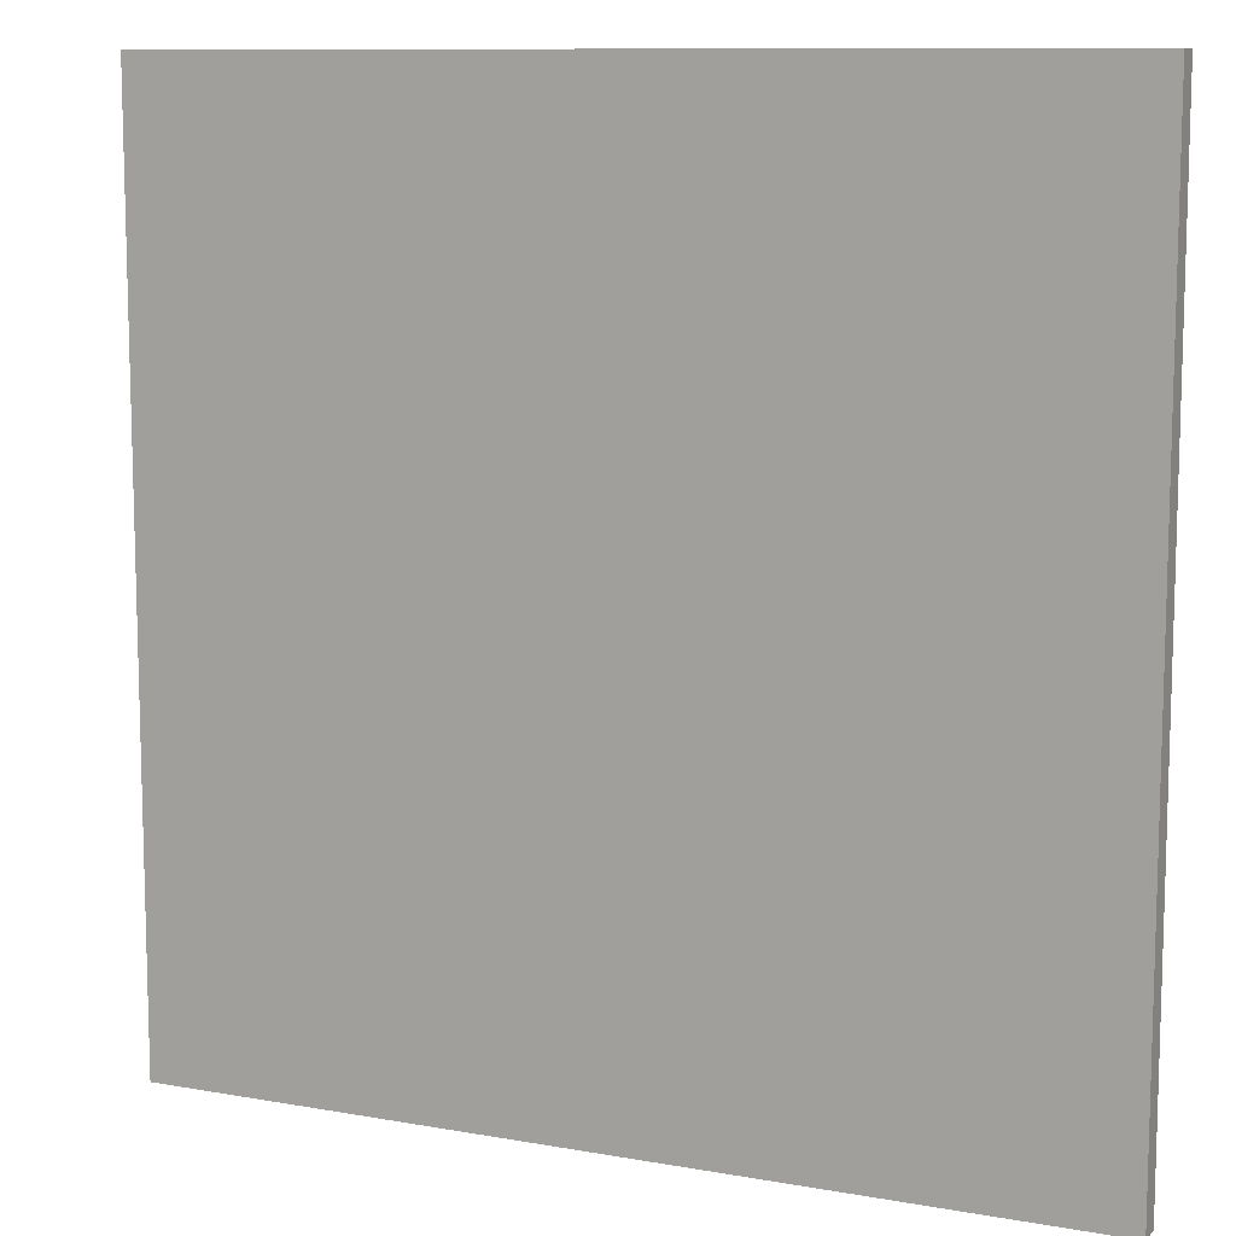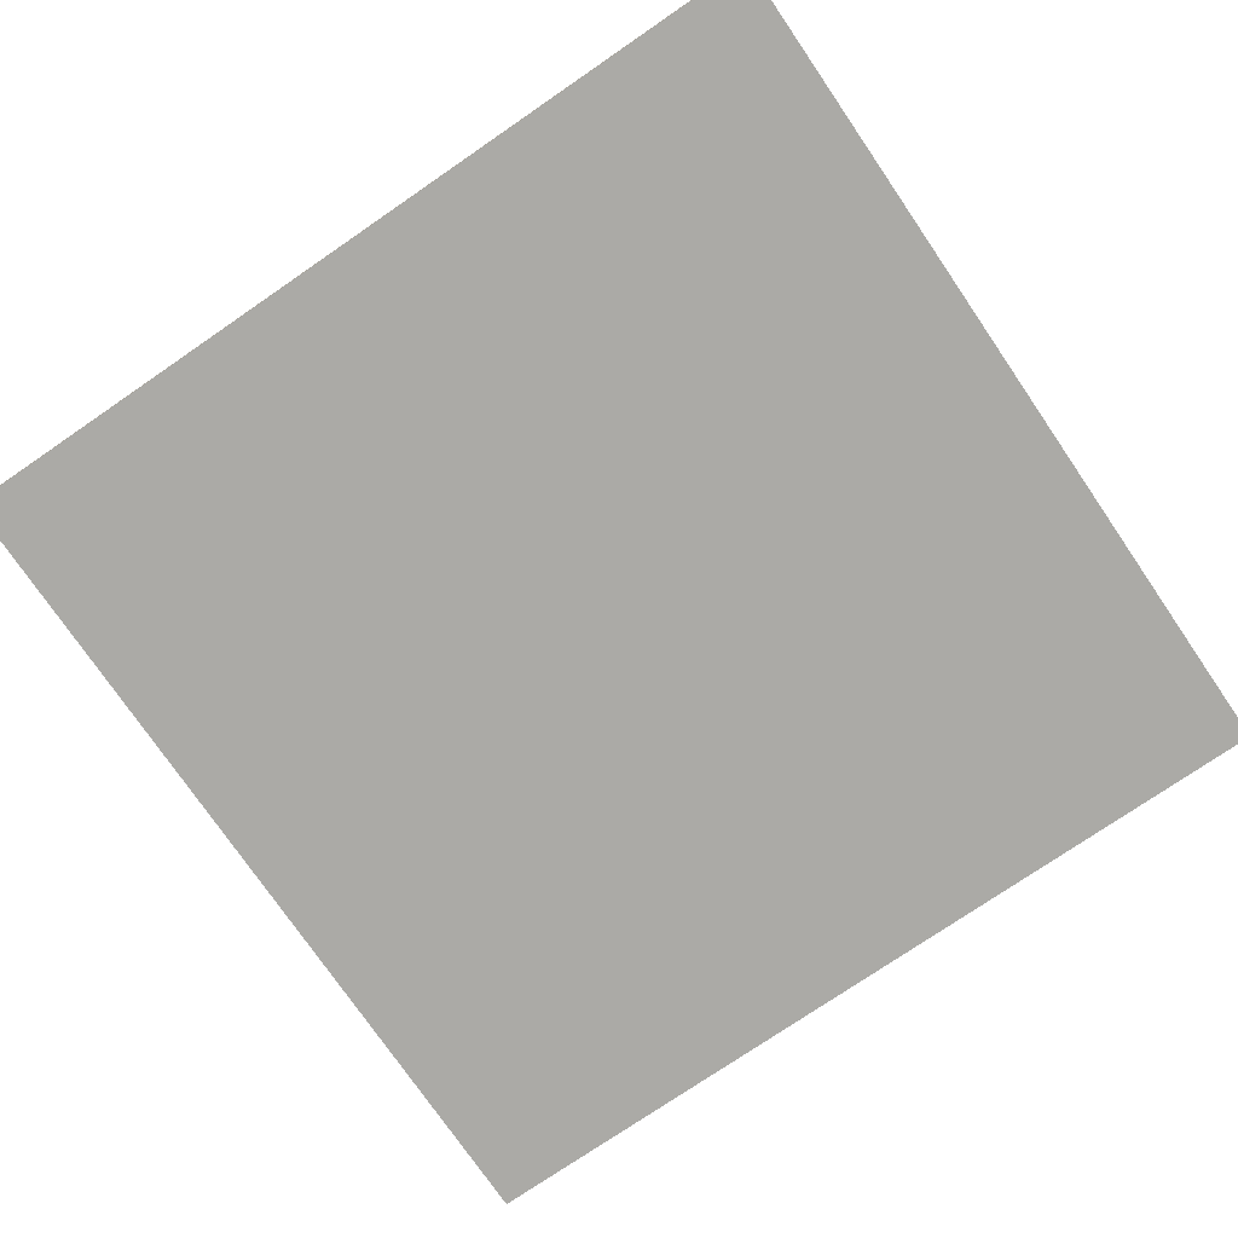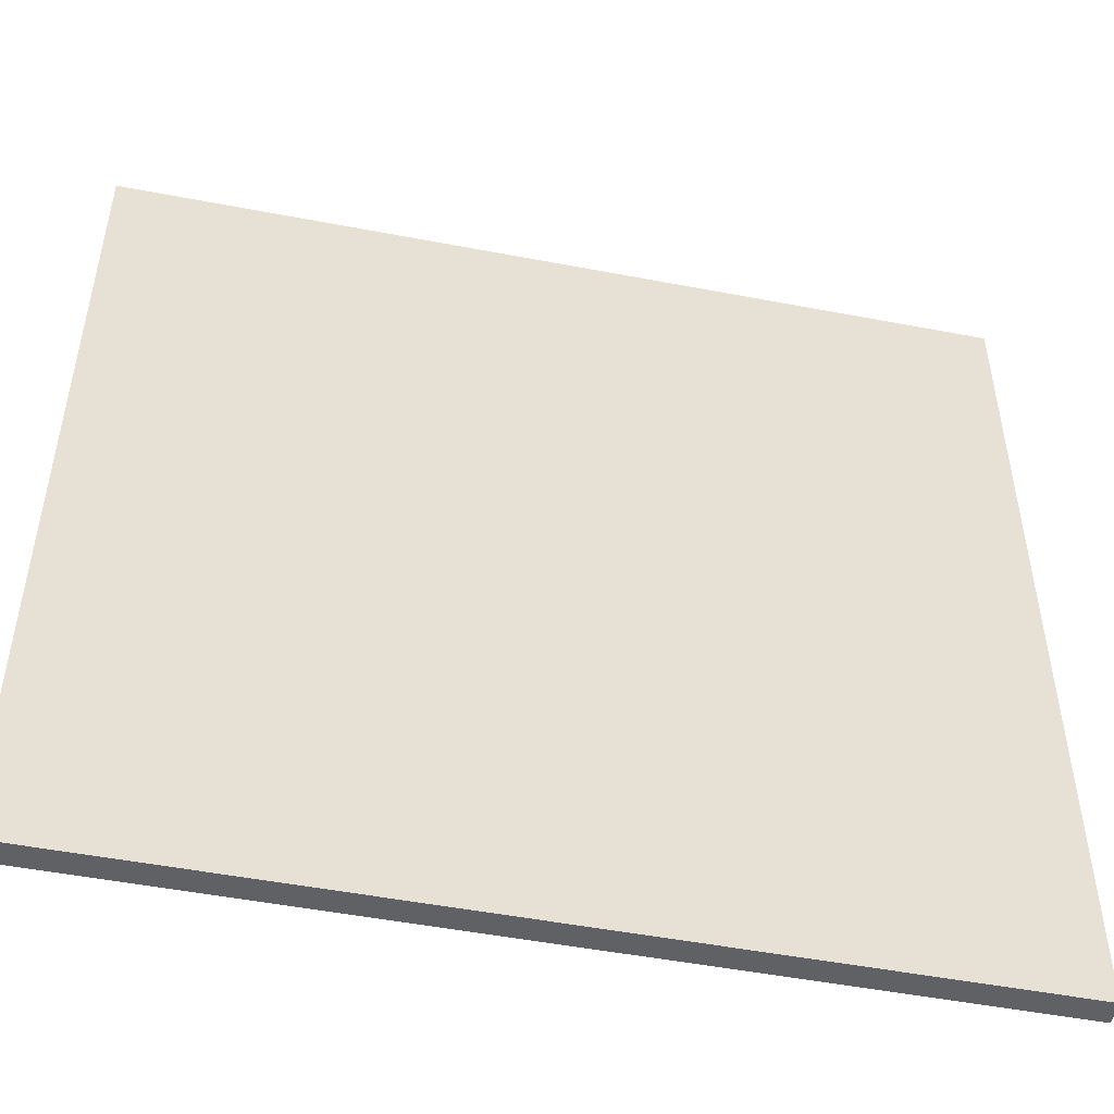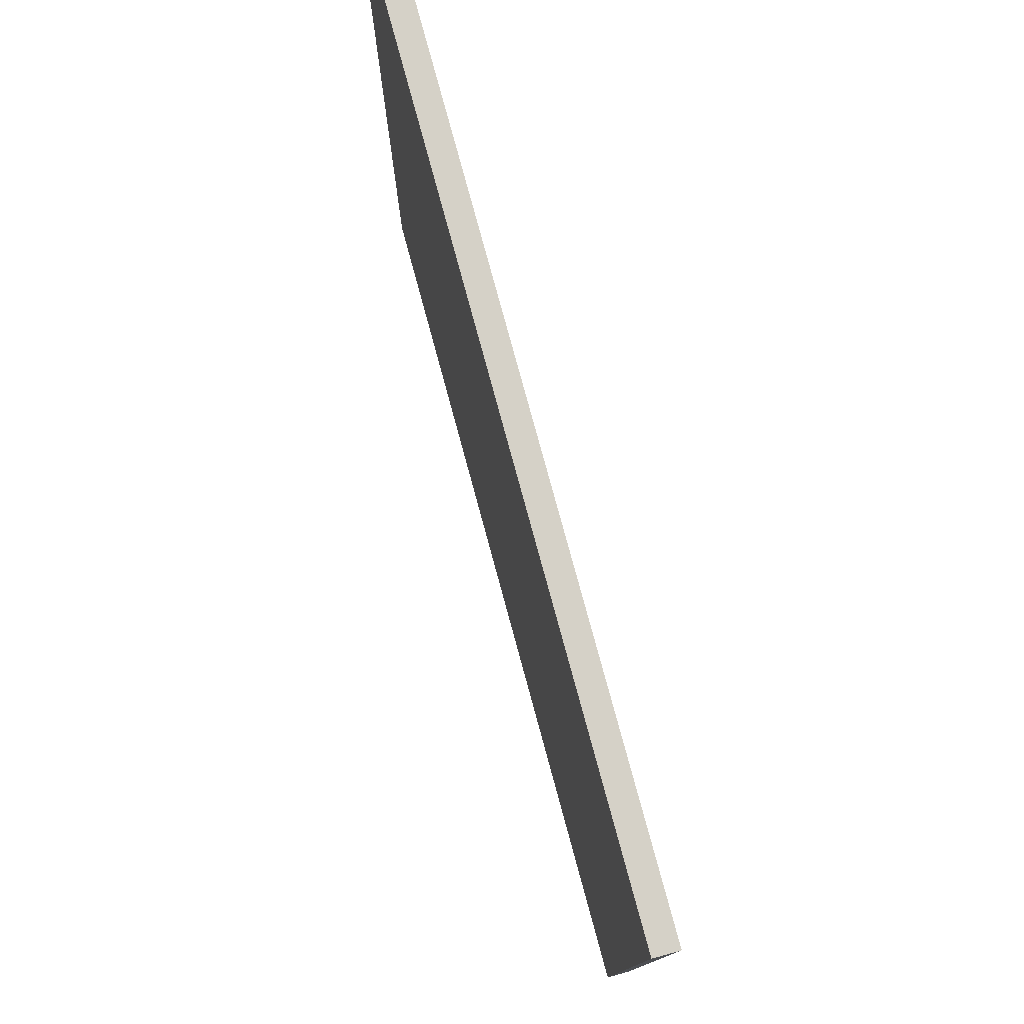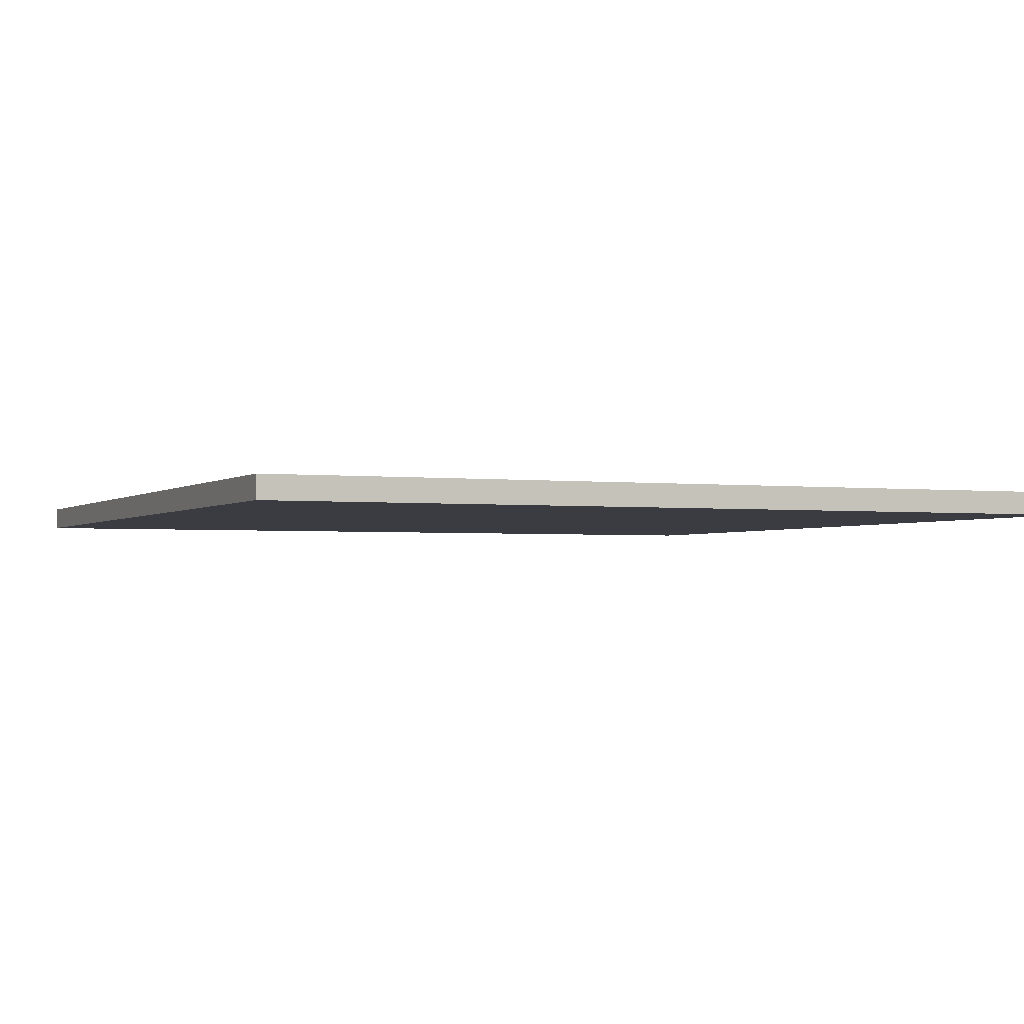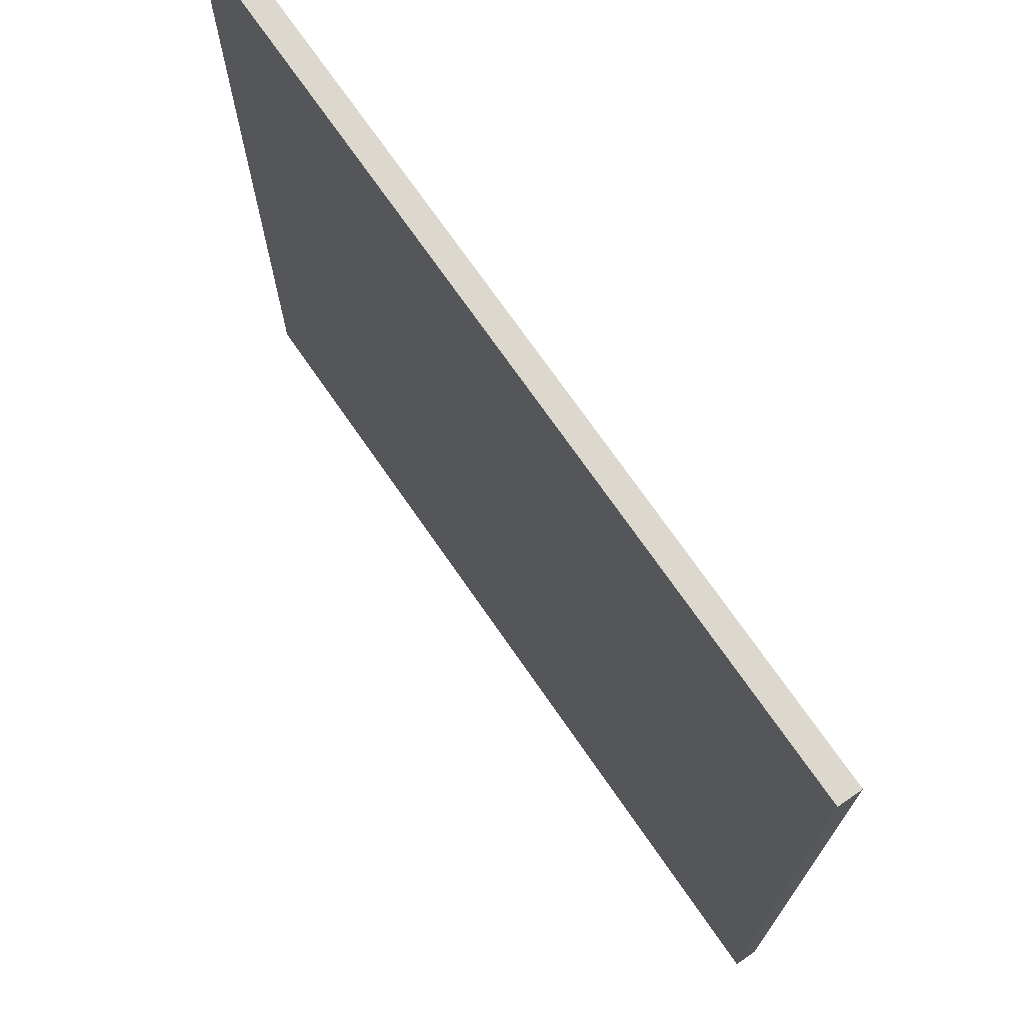
<metadata>
{"format":"obj","ext":"obj","renderer":"f3d","projection":"perspective","resolution":1024,"background":"white","views":[{"elev":10.3,"azim":24.4,"up":"+Z"},{"elev":-75.8,"azim":-55.6,"up":"+Y"},{"elev":-50.1,"azim":168.1,"up":"+Z"},{"elev":78.7,"azim":74.8,"up":"+Z"},{"elev":-2.2,"azim":156.3,"up":"+Y"},{"elev":72.4,"azim":55.3,"up":"+Z"}]}
</metadata>
<code>
g gate-c-05-04-trigger
v 4.68 -0.125 4.68
v 4.68 -0.125 -4.68
v -4.68 -0.125 4.68
v -4.68 -0.125 -4.68
v 4.68 0.125 -4.68
v -4.68 0.125 4.68
v -4.68 0.125 -4.68
v 4.68 0.125 4.68
v 4.68 0.125 4.68
v -4.68 -0.125 4.68
v -4.68 0.125 4.68
v 4.68 -0.125 4.68
v 4.68 0.125 -4.68
v 4.68 -0.125 4.68
v 4.68 0.125 4.68
v 4.68 -0.125 -4.68
v -4.68 0.125 -4.68
v 4.68 -0.125 -4.68
v 4.68 0.125 -4.68
v -4.68 -0.125 -4.68
v -4.68 0.125 -4.68
v -4.68 0.125 4.68
v -4.68 -0.125 4.68
v -4.68 -0.125 -4.68
g gate-c-05-04-trigger_0
f 3 2 1
f 4 2 3
f 7 6 5
f 6 8 5
f 11 10 9
f 10 12 9
f 15 14 13
f 14 16 13
f 19 18 17
f 18 20 17
f 23 22 21
f 21 24 23

</code>
